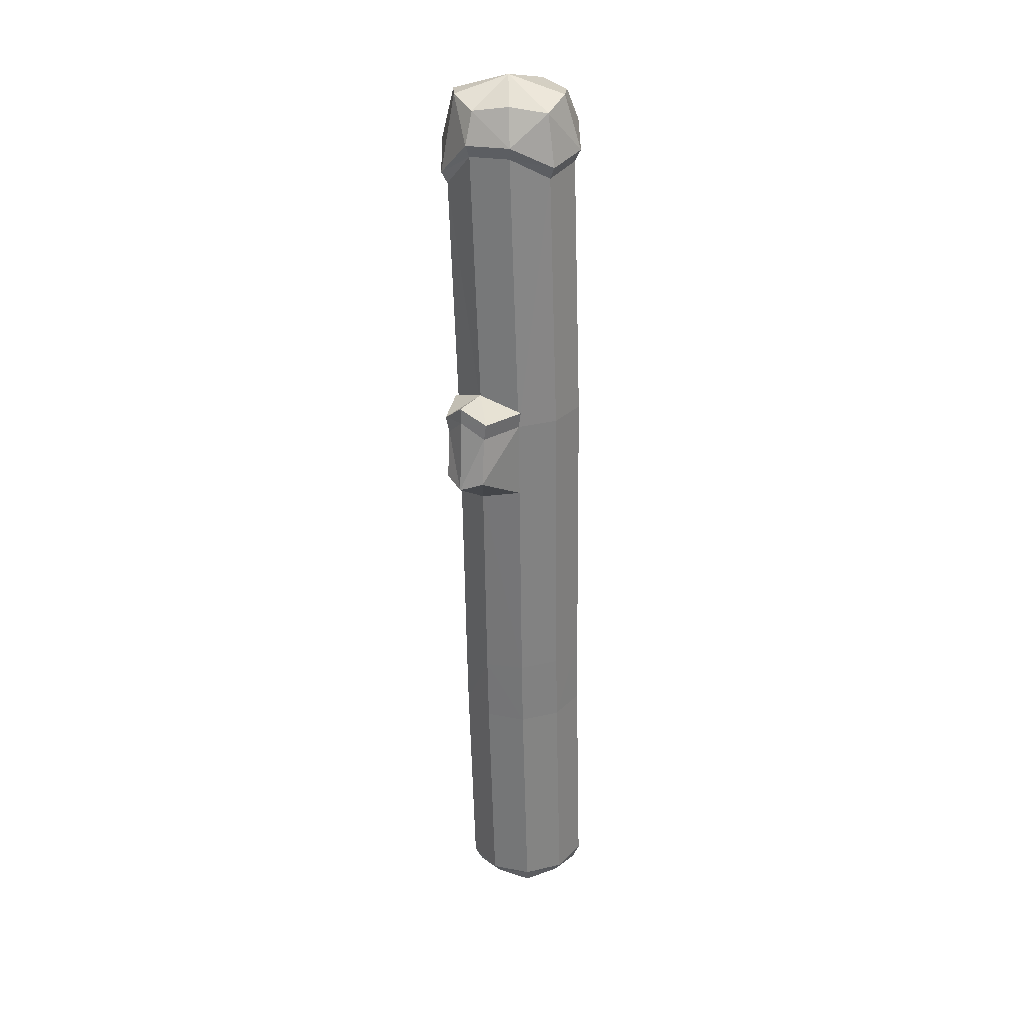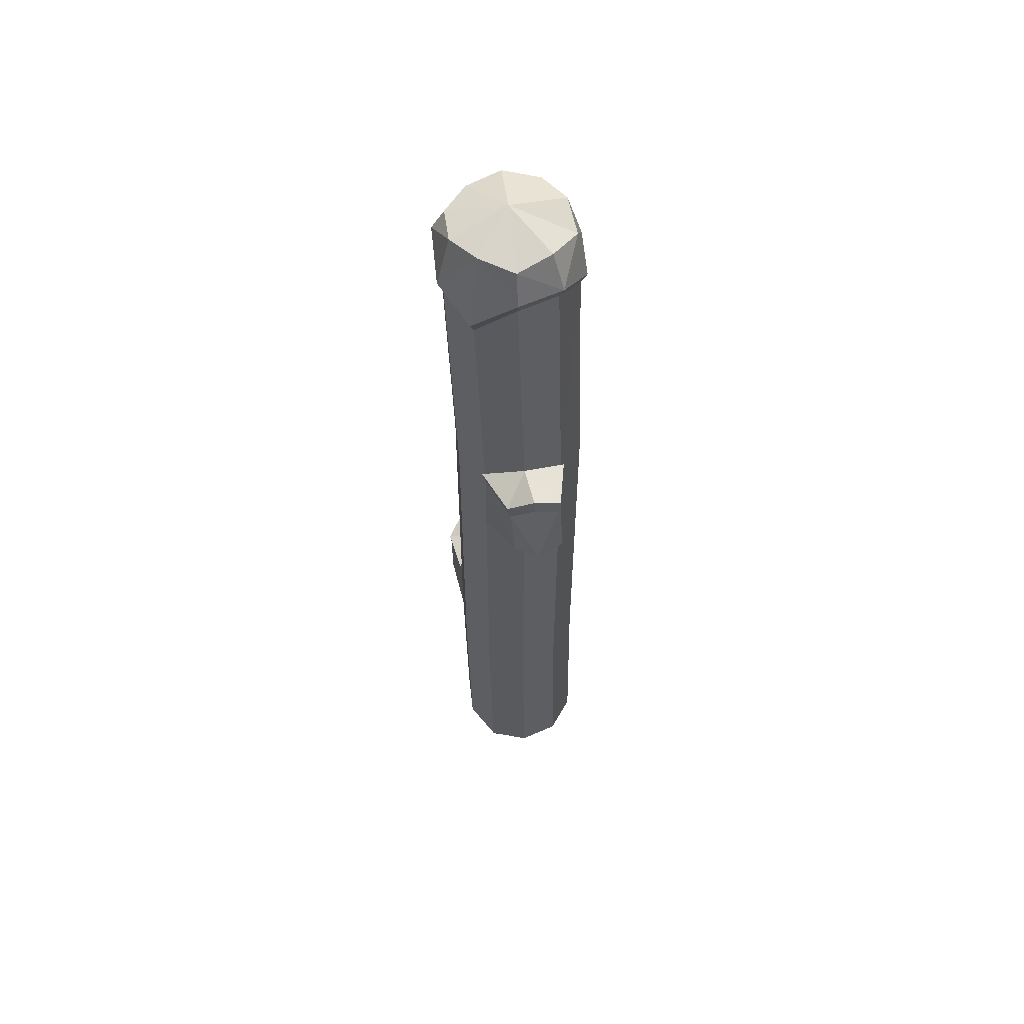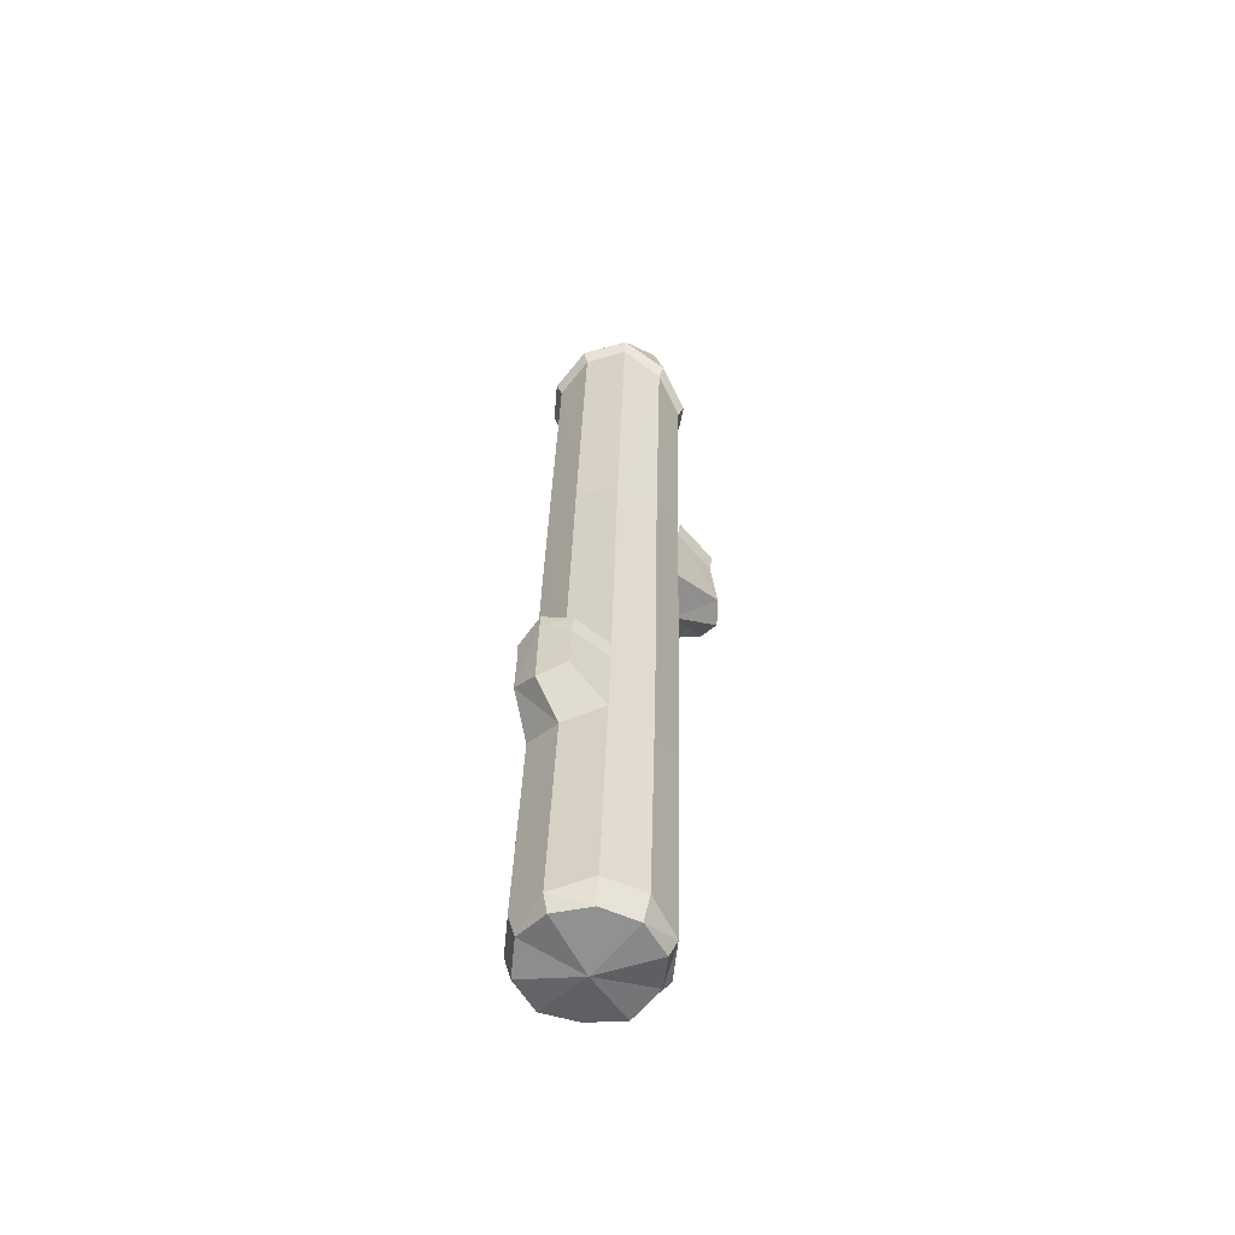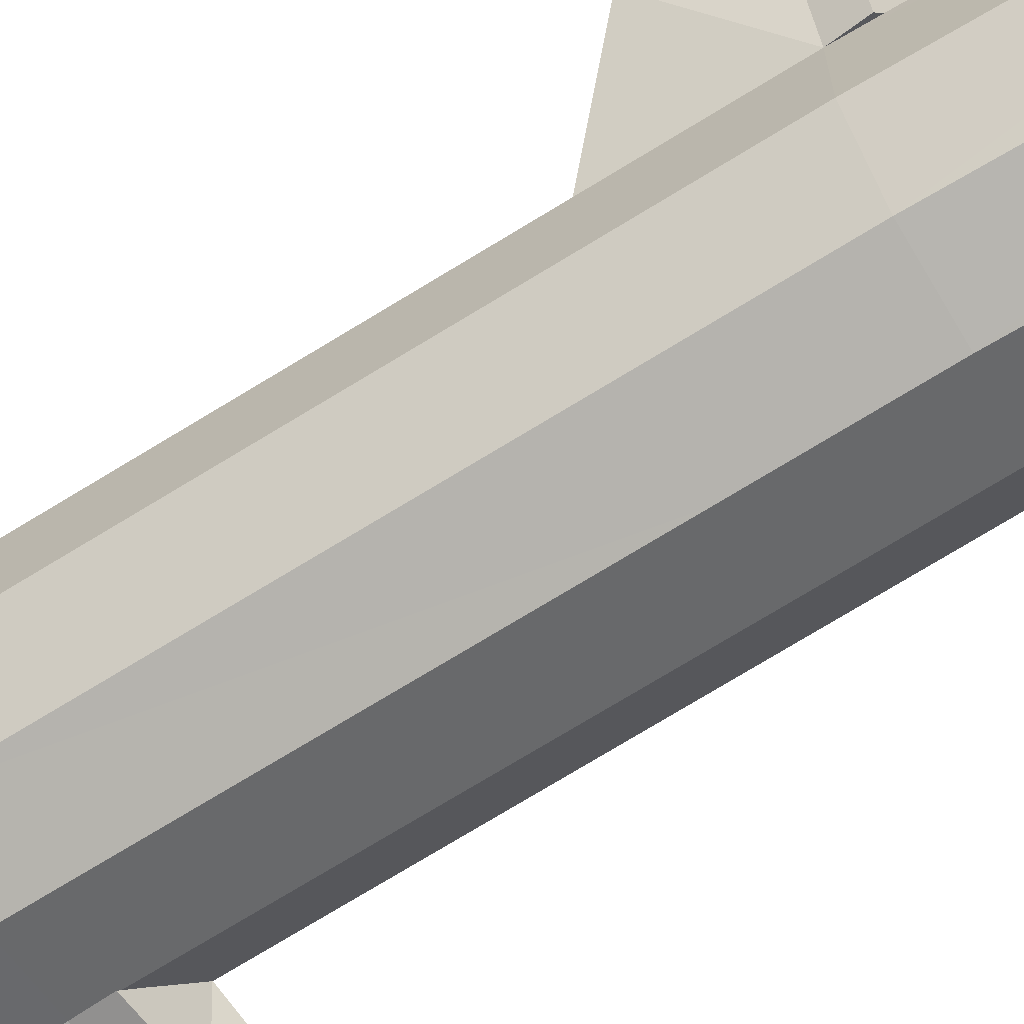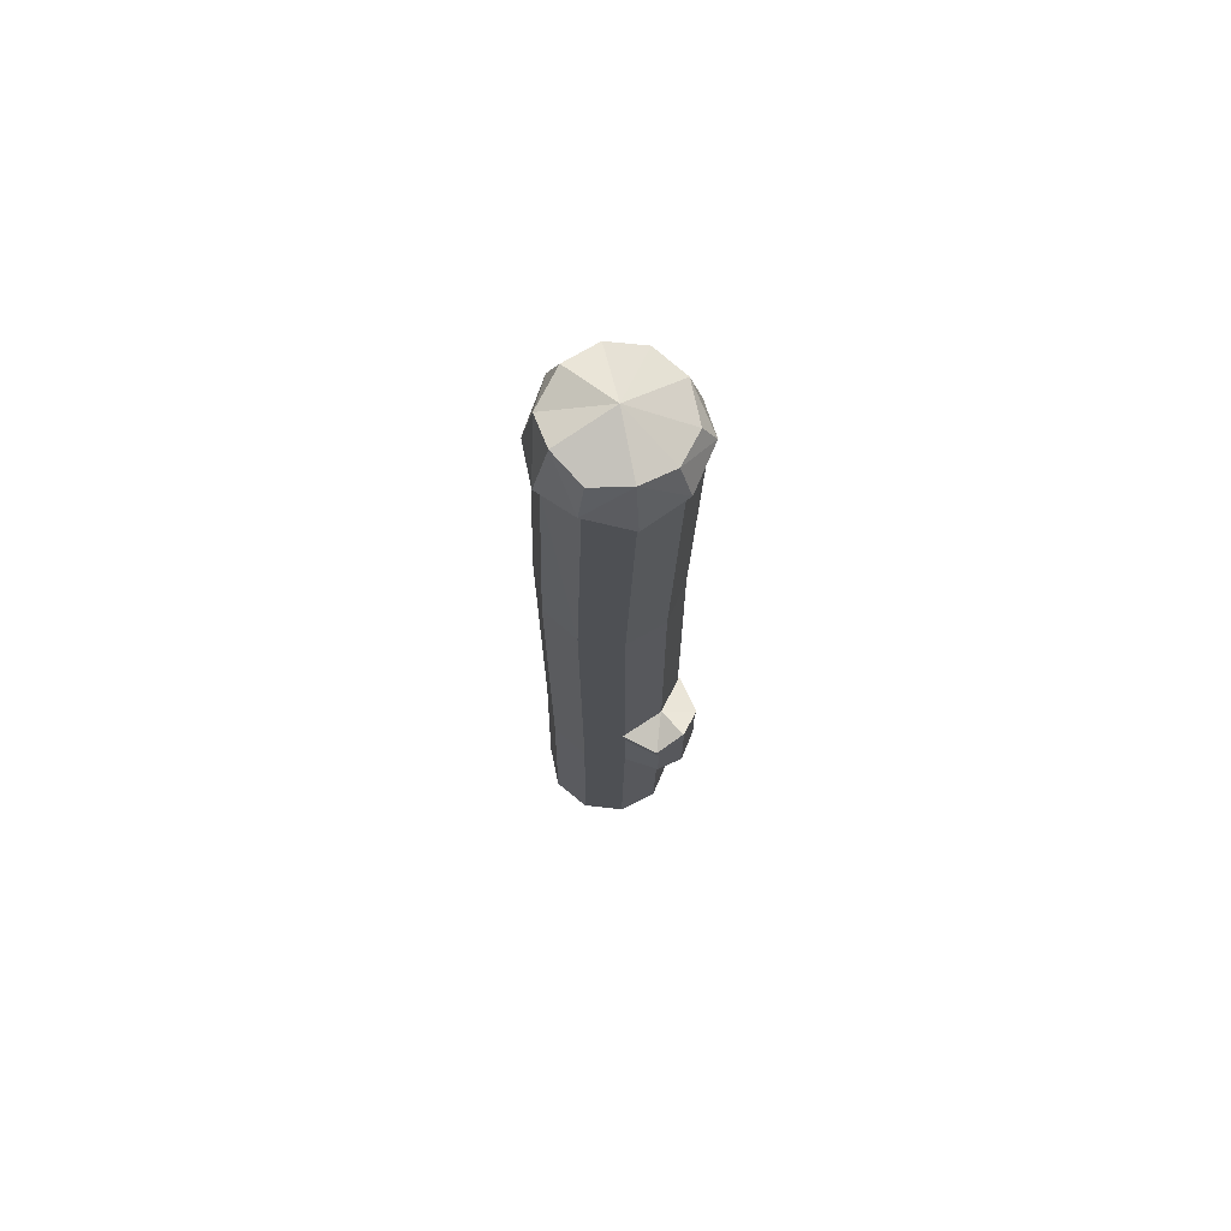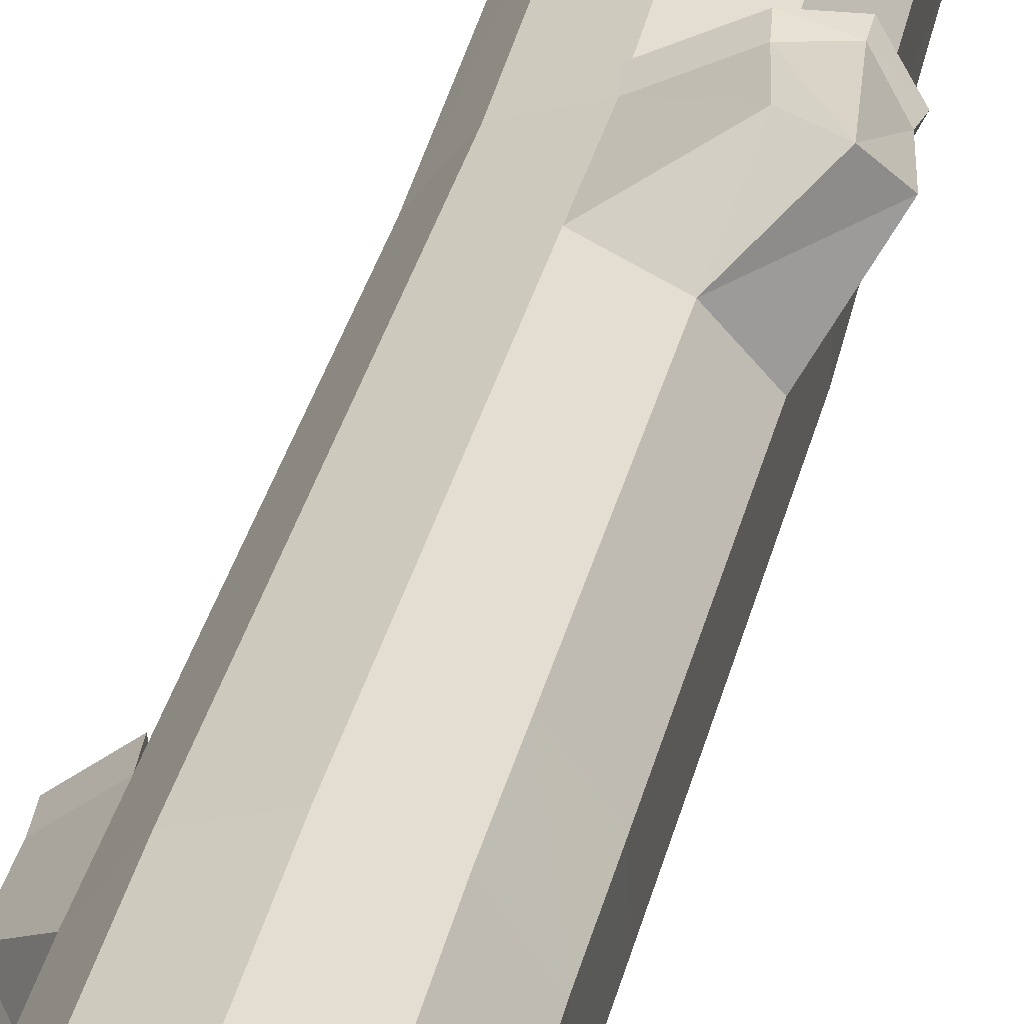
<metadata>
{"format":"obj","ext":"obj","renderer":"f3d","projection":"perspective","resolution":1024,"background":"white","views":[{"elev":28.5,"azim":73.3,"up":"+Y"},{"elev":56.2,"azim":30.5,"up":"+Y"},{"elev":-58.0,"azim":-76.6,"up":"+Y"},{"elev":-67.9,"azim":121.4,"up":"+Z"},{"elev":72.4,"azim":-154.8,"up":"+Y"},{"elev":29.5,"azim":11.3,"up":"+Z"}]}
</metadata>
<code>
v -0.2792 -164.2 16.64
v 13.7 -164 11.82
v 22.19 -163.7 -0.2849
v 21.93 -163.2 -15.06
v 13.03 -162.9 -26.87
v -1.114 -159.2 -31.09
v -15.1 -159.4 -26.27
v -23.58 -163.3 -14.27
v -23.32 -160.1 0.6155
v -14.42 -160.5 12.42
v -0.2792 141.1 24.08
v 13.7 154.5 19.66
v 22.19 154.9 7.558
v 21.93 146.6 -7.482
v 13.03 149.3 -19.54
v -1.114 155.8 -23.35
v -15.1 150.6 -18.69
v -23.58 155.3 -6.429
v -23.32 158 8.444
v -14.42 148.8 19.99
v 1.269 51.81 21.43
v -12.87 51.94 17.11
v -21.77 52.29 5.304
v -22.03 52.73 -9.475
v -13.55 53.09 -21.58
v 0.4332 53.23 -26.4
v 14.58 53.11 -22.31
v 23.48 52.75 -10.27
v 23.73 52.31 4.511
v 15.25 57.43 16.62
v 13.7 -82.85 14.13
v -0.2792 -82.97 18.94
v -14.42 -82.86 14.62
v -23.32 -82.57 2.815
v -23.58 -87.06 -11.97
v -15.1 -81.92 -24.07
v -1.114 -81.8 -28.89
v 13.03 -81.9 -24.66
v 21.93 -82.19 -12.76
v 22.19 -82.55 2.021
v -0.3252 -169.9 13.83
v 12.12 -167.8 9.547
v -0.6968 -172.5 -7.546
v 19.66 -169.5 -1.228
v 19.43 -167.1 -14.38
v 11.51 -168.8 -24.88
v -1.068 -168.6 -28.73
v -13.51 -166.8 -24.45
v -21.06 -169.1 -13.67
v -20.83 -169.5 -0.5215
v -12.91 -169.8 9.982
v 14.94 20.26 16.11
v 0.9537 23.66 20.93
v -13.19 23.79 16.6
v -22.09 24.14 4.798
v -22.35 24.58 -9.982
v -13.86 24.94 -22.09
v 0.1186 25.08 -26.9
v 14.26 24.96 -22.79
v 23.16 24.6 -10.78
v 23.42 24.16 4.004
v 28.54 31.67 28.77
v 19.82 33.78 31.09
v 25.59 57.75 27.22
v 16.87 50.84 29.53
v 34.33 35.72 21.72
v 31.37 52.78 20.17
v -22.97 -56.73 3.381
v -23.23 -51.38 -11.4
v -14.75 -56.08 -23.51
v -0.7622 -55.96 -28.32
v 13.38 -56.06 -24.13
v 22.28 -56.36 -12.19
v 22.54 -56.72 2.588
v 14.06 -57.84 14.7
v 0.07315 -57.13 19.51
v -14.07 -57.02 15.19
v -34.15 -71.92 -6.537
v -34.33 -76.53 -16.58
v -33.91 -54.37 -6.151
v -34.09 -49.13 -16.19
v -28.57 -71.47 -24.8
v -28.33 -53.92 -24.42
v -0.1924 173.3 21.29
v 12.52 170.3 18.29
v -0.6983 178.6 1.101
v 19.2 172.5 6.939
v 20.3 169.4 -7.108
v 11.33 173.2 -16
v -1.109 171.5 -20.94
v -13.24 173.1 -15.62
v -20.79 171 -5.447
v -21.24 170.5 7.09
v -12.66 172.1 18.08
v -0.3152 145.3 26.33
v 14.83 158.9 21.43
v 24.22 159.3 8.098
v 23.97 150.9 -8.263
v 14.35 153.6 -21.27
v -1.147 160.3 -25.41
v -16.42 155.1 -20.38
v -25.52 159.9 -7.151
v -25.19 162.6 9.156
v -15.49 153.1 21.87
v 15.26 63.24 16.87
v 0.5359 57.52 22.52
v 16.14 56.55 30.62
v 25.59 63.56 27.47
v 24.48 58.22 3.935
v 32.12 58.7 19.6
v -23.12 -50.82 4.302
v -23.03 -45.44 -11.26
v -33.89 -43.19 -16.05
v -34.06 -48.45 -5.23
v -14.2 -50.13 -24.15
v -27.78 -47.97 -25.06
f 1 2 32
f 32 2 31
f 2 3 31
f 31 3 40
f 3 4 40
f 40 4 39
f 4 5 39
f 39 5 38
f 5 6 38
f 38 6 37
f 6 7 37
f 37 7 36
f 8 35 7
f 7 35 36
f 8 9 35
f 35 9 34
f 9 10 34
f 34 10 33
f 1 32 10
f 10 32 33
f 42 41 43
f 44 42 43
f 45 44 43
f 46 45 43
f 47 46 43
f 48 47 43
f 49 48 43
f 50 49 43
f 51 50 43
f 41 51 43
f 84 85 86
f 85 87 86
f 87 88 86
f 88 89 86
f 89 90 86
f 90 91 86
f 91 92 86
f 92 93 86
f 93 94 86
f 94 84 86
f 95 96 84
f 84 96 85
f 96 97 85
f 85 97 87
f 98 88 97
f 97 88 87
f 98 99 88
f 88 99 89
f 99 100 89
f 89 100 90
f 101 91 100
f 100 91 90
f 101 102 91
f 91 102 92
f 102 103 92
f 92 103 93
f 104 94 103
f 103 94 93
f 95 84 104
f 104 84 94
f 21 11 22
f 22 11 20
f 22 20 23
f 23 20 19
f 24 23 18
f 18 23 19
f 25 24 17
f 17 24 18
f 25 17 26
f 26 17 16
f 27 26 15
f 15 26 16
f 28 27 14
f 14 27 15
f 28 14 29
f 29 14 13
f 29 13 30
f 30 13 12
f 21 30 11
f 11 30 12
f 31 75 32
f 32 75 76
f 33 32 77
f 77 32 76
f 34 33 68
f 68 33 77
f 78 80 79
f 79 80 81
f 79 81 82
f 82 81 83
f 36 70 37
f 37 70 71
f 37 71 38
f 38 71 72
f 38 72 39
f 39 72 73
f 40 39 74
f 74 39 73
f 31 40 75
f 75 40 74
f 2 1 42
f 42 1 41
f 2 42 3
f 3 42 44
f 4 3 45
f 45 3 44
f 4 45 5
f 5 45 46
f 6 5 47
f 47 5 46
f 7 6 48
f 48 6 47
f 7 48 8
f 8 48 49
f 9 8 50
f 50 8 49
f 10 9 51
f 51 9 50
f 10 51 1
f 1 51 41
f 63 62 65
f 65 62 64
f 54 53 22
f 22 53 21
f 54 22 55
f 55 22 23
f 55 23 56
f 56 23 24
f 56 24 57
f 57 24 25
f 57 25 58
f 58 25 26
f 58 26 59
f 59 26 27
f 60 59 28
f 28 59 27
f 61 60 29
f 29 60 28
f 66 67 62
f 62 67 64
f 53 52 63
f 63 52 62
f 106 107 105
f 105 107 108
f 53 63 21
f 21 63 65
f 61 66 52
f 52 66 62
f 61 29 66
f 66 29 67
f 109 105 110
f 110 105 108
f 68 55 69
f 69 55 56
f 70 69 57
f 57 69 56
f 70 57 71
f 71 57 58
f 71 58 72
f 72 58 59
f 73 72 60
f 60 72 59
f 74 73 61
f 61 73 60
f 75 74 52
f 52 74 61
f 75 52 76
f 76 52 53
f 77 76 54
f 54 76 53
f 68 77 55
f 55 77 54
f 34 78 35
f 35 78 79
f 34 68 78
f 78 68 80
f 111 112 114
f 114 112 113
f 36 35 82
f 82 35 79
f 115 116 112
f 112 116 113
f 36 82 70
f 70 82 83
f 11 12 95
f 95 12 96
f 12 13 96
f 96 13 97
f 14 98 13
f 13 98 97
f 14 15 98
f 98 15 99
f 15 16 99
f 99 16 100
f 17 101 16
f 16 101 100
f 17 18 101
f 101 18 102
f 18 19 102
f 102 19 103
f 20 104 19
f 19 104 103
f 11 95 20
f 20 95 104
f 21 106 30
f 30 106 105
f 65 107 21
f 21 107 106
f 65 64 107
f 107 64 108
f 29 30 109
f 109 30 105
f 67 110 64
f 64 110 108
f 67 29 110
f 110 29 109
f 68 69 111
f 111 69 112
f 80 114 81
f 81 114 113
f 68 111 80
f 80 111 114
f 70 115 69
f 69 115 112
f 70 83 115
f 115 83 116
f 83 81 116
f 116 81 113

</code>
